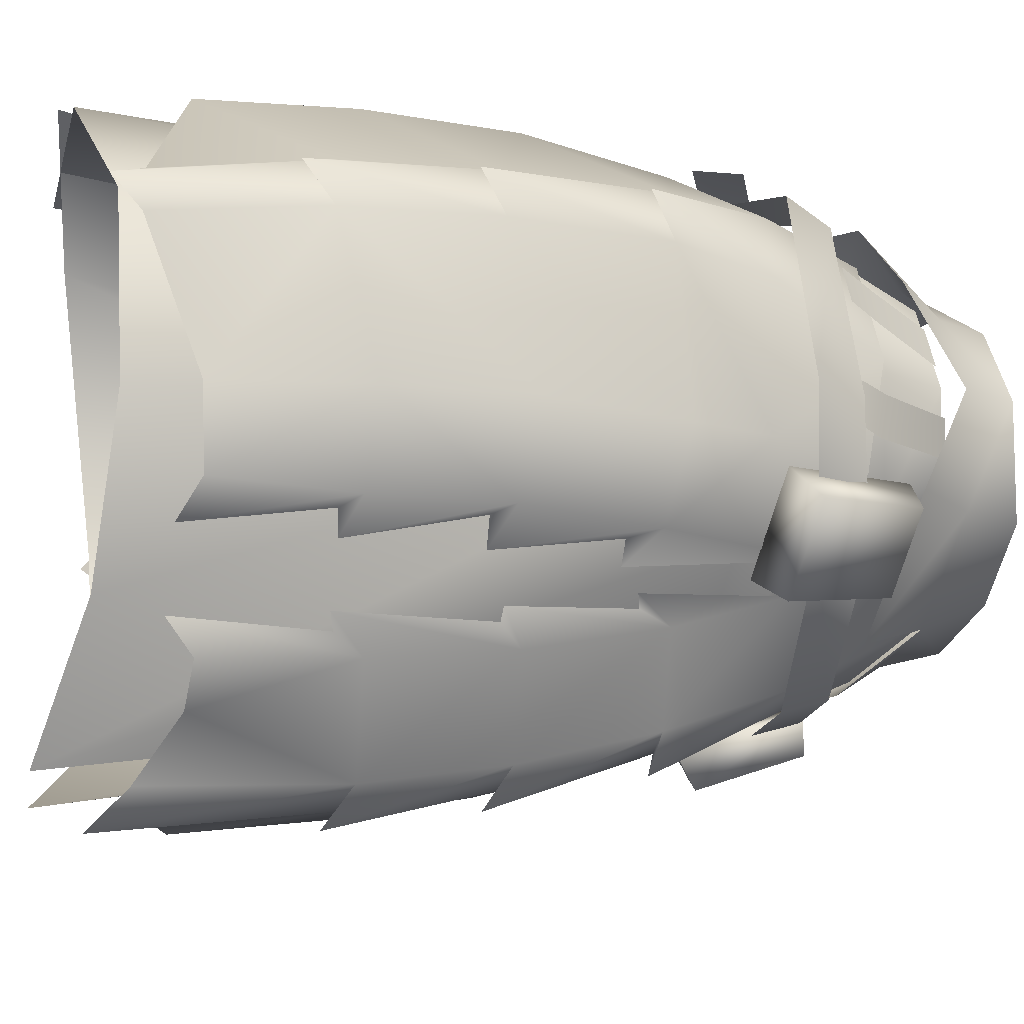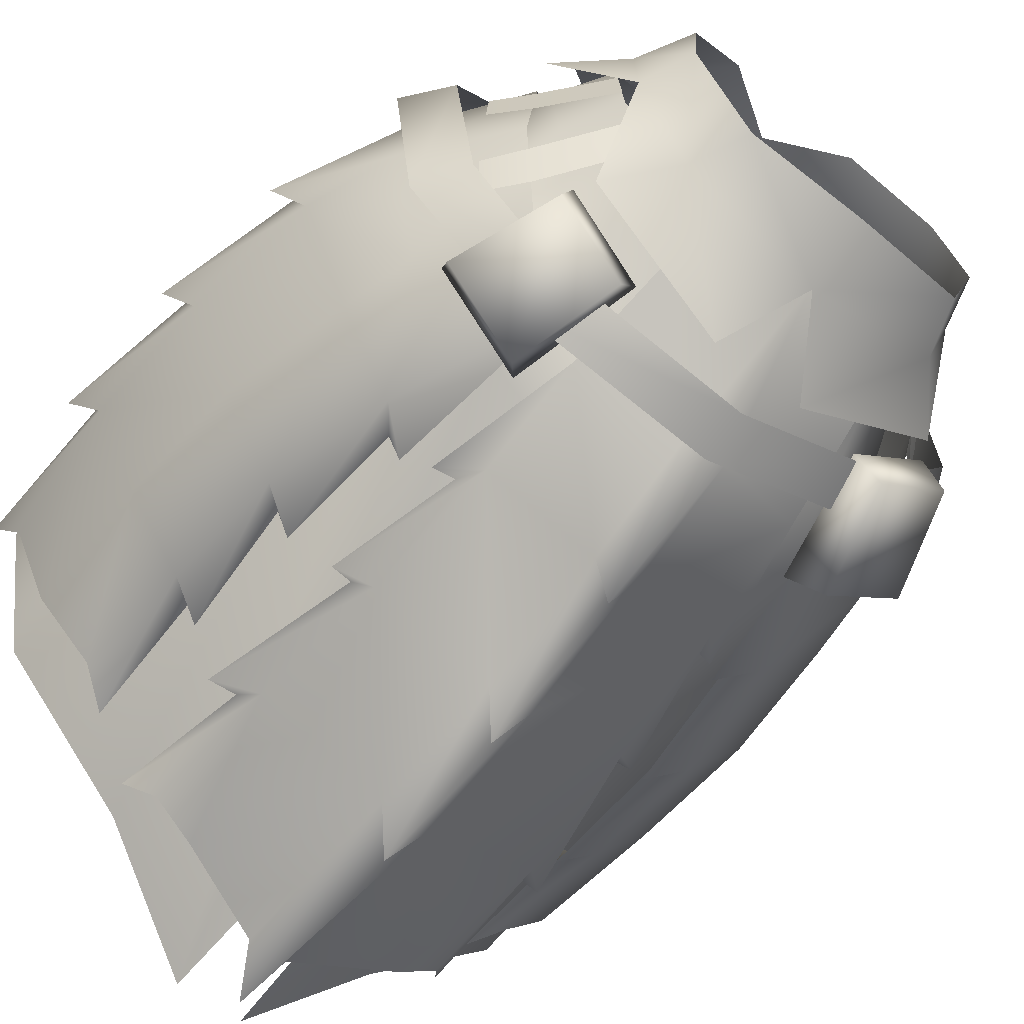
<metadata>
{"format":"obj","ext":"obj","renderer":"f3d","projection":"perspective","resolution":1024,"background":"white","views":[{"elev":-32.3,"azim":80.5,"up":"+Z"},{"elev":-55.0,"azim":139.0,"up":"+Z"}]}
</metadata>
<code>
g mesh00
v 0 -5.058 -16.64
v 13.09 -5.358 -13.96
v 1.613 -13.08 -22.52
v 0 -5.058 -16.64
v 11.72 0.6992 -10.18
v 13.09 -5.358 -13.96
v 17.52 -0.1002 -1.26
v 20.25 -6.085 -3.54
v 17.35 -1.679 7.859
v 18.31 -7.251 8.937
f 1 2 3
f 4 5 6
f 6 5 7
f 6 7 8
f 8 7 9
f 8 9 10
v -25.96 -58.75 2.164
v -22.65 -10.45 -9.047
v -24.39 -57.38 -13.66
v -13.09 -5.358 -13.96
v -14.61 -11.46 -15.82
v -12.77 -58.11 -23.79
v -30 -46.08 3.251
v -27.34 -31.04 6.261
v -28.42 -31.07 1.207
v -27.34 -31.04 6.261
v -30.23 -33.31 4.004
v -28.42 -31.07 1.207
v -26.27 -18.38 6.637
v -29.37 -20.63 4.36
v -27.34 -18.47 1.308
v -27.34 -18.47 1.308
v -30.23 -33.31 4.004
v -26.27 -18.38 6.637
v -27.34 -31.04 6.261
v -20.32 -28.67 15.92
v -27.59 -59.46 2.212
v -27.34 -43.54 5.639
v -28.42 -43.39 0.5868
v -10.6 -43.08 20.9
v -7.569 -42.7 22.33
v -13.44 -41.47 21.46
v -7.531 -30.86 21.28
v -7.794 -19.55 18.01
v -9.888 -17.42 18.4
v -19.28 -1.542 -8.608
v -21.61 -4.669 -8.584
v -19.93 -0.9899 -5.136
v -22.11 -4.256 -5.159
v -19.58 -1.008 1.682
v -21.9 -3.779 1.769
v -18.99 -1.214 5.207
v -21.29 -4.166 5.395
v -18.99 -1.214 5.207
v -15.49 3.96 4.639
v -19.58 -1.008 1.682
v -15.69 4.584 1.036
v -15.57 -2.991 9.943
v -17.19 -5.829 11.03
v -13.26 -4.323 12.11
v -14.89 -7.198 12.96
v -10.37 2.31 10.44
v -12.85 2.972 8.685
v -13.26 -4.323 12.11
v -15.57 -2.991 9.943
v -19.93 -0.9899 -5.136
v -14.77 5.183 -3.065
v -19.28 -1.542 -8.608
v -13.19 5.429 -5.806
v -18.27 -2.009 7.772
v -15.76 -10.72 14.01
v -5.756 -8.393 16.6
v -5.558 -19.97 19.41
v -17.35 -1.679 7.859
v -18.31 -7.251 8.937
v -9.514 -3.459 11.92
v -21.93 -11.52 6.909
v -20.25 -6.085 -3.54
v -18.31 -7.251 8.937
v -25.23 -10.54 0.7093
v -29.37 -20.63 4.36
v -24.1 -10.56 6.978
v -18.05 -16.74 15.01
v -12.59 -29.57 20.39
v -27.59 -59.46 2.212
v -25.63 -56.94 4.398
v -27.34 -43.54 5.639
v -20.37 -53.95 15.77
v -20.66 -41.12 16.32
v -13.46 -52.03 21.72
v -13.44 -41.47 21.46
v -9.138 -53.23 23.07
v -9.796 -31.29 19.84
v -20.19 -1.094 -2.074
v -27.34 -43.54 5.639
v -20.66 -41.12 16.32
v -20.32 -28.67 15.92
v -12.59 -29.57 20.39
v -9.796 -31.29 19.84
v -4.756 -3.93 13.64
v -5.976 -8.711 14.06
v -15.97 -12.9 13.84
v -21.93 -11.52 6.909
v -11.1 -62.97 21.51
v 0 -4.4 14.28
v -4.756 -3.93 13.64
v -1.007 -9.932 15.79
v 0.8978 -15.56 16.98
v 6.483 -64.36 24.92
v -3.016 -61.32 -33.01
v -1.613 -13.08 -22.52
v 0 -5.058 -16.64
v -17.35 -1.679 7.859
v -17.52 -0.1002 -1.26
v -11.72 0.6992 -10.18
v 0 0.599 -12.54
v 11.72 0.6992 -10.18
f 11 12 13
f 12 14 15
f 12 16 13
f 17 18 19
f 20 21 22
f 23 24 25
f 26 27 28
f 28 27 29
f 28 29 30
f 31 32 33
f 34 35 36
f 37 38 39
f 40 41 42
f 42 41 43
f 44 45 46
f 46 45 47
f 48 49 50
f 50 49 51
f 52 53 54
f 54 53 55
f 56 57 58
f 58 57 59
f 60 61 62
f 62 61 63
f 64 65 66
f 66 65 39
f 66 39 67
f 67 39 38
f 68 69 70
f 12 11 71
f 14 12 72
f 72 12 71
f 72 71 73
f 74 75 76
f 76 75 28
f 76 28 77
f 77 28 30
f 77 30 78
f 79 80 81
f 81 80 82
f 81 82 83
f 83 82 84
f 83 84 85
f 85 84 86
f 85 86 34
f 87 37 78
f 78 37 39
f 78 39 77
f 77 39 65
f 77 65 76
f 76 65 64
f 76 64 74
f 74 64 88
f 17 89 18
f 18 89 90
f 18 90 91
f 91 90 36
f 91 36 92
f 92 36 35
f 92 35 93
f 94 70 95
f 95 70 73
f 95 73 96
f 96 73 97
f 96 97 98
f 98 97 11
f 99 100 101
f 101 100 95
f 101 95 102
f 102 95 96
f 102 96 103
f 103 96 98
f 16 12 104
f 104 12 15
f 104 15 105
f 105 15 14
f 105 14 106
f 73 107 72
f 72 107 108
f 72 108 14
f 14 108 109
f 14 109 106
f 106 109 110
f 106 110 111
v 10.6 -43.08 20.9
v 13.44 -41.47 21.46
v 7.569 -42.7 22.33
v 5.756 -8.393 16.6
v 15.76 -10.72 14.01
v 18.27 -2.009 7.772
v 25.23 -10.54 0.7093
v 20.19 -1.094 -2.074
v 15.97 -12.9 13.84
v -6.483 -64.36 24.92
v 11.1 -62.97 21.51
v 21.93 -11.52 6.909
v 25.96 -58.75 2.164
v 21.93 -11.52 6.909
v 22.65 -10.45 -9.047
v 24.39 -57.38 -13.66
v 28.42 -31.07 1.207
v 30.23 -33.31 4.004
v 27.34 -31.04 6.261
v 27.34 -18.47 1.308
v 29.37 -20.63 4.36
v 26.27 -18.38 6.637
v 20.32 -28.67 15.92
v 27.34 -31.04 6.261
v 26.27 -18.38 6.637
v 30.23 -33.31 4.004
v 27.34 -18.47 1.308
v 20.37 -53.95 15.77
v 25.63 -56.94 4.398
v 27.34 -43.54 5.639
v 27.59 -59.46 2.212
v 28.42 -43.39 0.5868
v 13.44 -41.47 21.46
v 10.6 -43.08 20.9
v 9.137 -53.22 23.07
v 9.888 -17.42 18.4
v 7.794 -19.55 18.01
v 7.531 -30.86 21.28
v 5.558 -19.97 19.41
v 19.93 -0.9899 -5.136
v 22.11 -4.256 -5.159
v 19.28 -1.542 -8.608
v 21.61 -4.669 -8.584
v 18.99 -1.214 5.207
v 21.29 -4.166 5.395
v 19.58 -1.008 1.682
v 21.9 -3.779 1.769
v 19.58 -1.008 1.682
v 15.69 4.584 1.036
v 18.99 -1.214 5.207
v 15.49 3.96 4.639
v 13.26 -4.323 12.11
v 14.89 -7.198 12.96
v 15.57 -2.991 9.943
v 17.19 -5.829 11.03
v 13.26 -4.323 12.11
v 15.57 -2.991 9.943
v 10.37 2.31 10.44
v 12.85 2.972 8.685
v 13.19 5.429 -5.806
v 14.77 5.183 -3.065
v 19.28 -1.542 -8.608
v 19.93 -0.9899 -5.136
v 12.77 -58.11 -23.79
v 3.016 -61.32 -33.01
v 14.61 -11.46 -15.82
v 17.35 -1.679 7.859
v 9.514 -3.459 11.92
v 18.31 -7.251 8.937
v 9.796 -31.29 19.84
v 7.569 -42.7 22.33
v 12.59 -29.57 20.39
v 13.44 -41.47 21.46
v 20.32 -28.67 15.92
v 20.66 -41.12 16.32
v 27.34 -31.04 6.261
v 12.59 -29.57 20.39
v 18.05 -16.74 15.01
v 24.1 -10.56 6.978
v 29.37 -20.63 4.36
v 13.46 -52.03 21.72
v 13.44 -41.47 21.46
v 20.37 -53.95 15.77
v 20.66 -41.12 16.32
v 27.34 -43.54 5.639
v 27.34 -31.04 6.261
v 30 -46.08 3.251
v 28.42 -31.07 1.207
v 9.796 -31.29 19.84
v -6.483 -64.36 24.92
v 15.97 -12.9 13.84
v -0.8978 -15.56 16.98
v 5.976 -8.711 14.06
v 1.007 -9.932 15.79
v 4.756 -3.93 13.64
v 0 -4.4 14.28
v 11.1 -62.97 21.51
v 21.93 -11.52 6.909
v 15.97 -12.9 13.84
v 18.31 -7.251 8.937
v 5.976 -8.711 14.06
v 9.514 -3.459 11.92
v 4.756 -3.93 13.64
v 1.613 -13.08 -22.52
v 13.09 -5.358 -13.96
v 20.25 -6.085 -3.54
v 18.31 -7.251 8.937
f 112 113 114
f 115 116 117
f 117 118 119
f 120 121 122
f 123 122 124
f 125 124 126
f 126 124 127
f 128 129 130
f 131 132 133
f 134 135 136
f 136 135 137
f 136 137 138
f 139 140 141
f 141 140 142
f 141 142 143
f 144 145 146
f 147 148 149
f 116 115 147
f 147 115 150
f 147 150 148
f 151 152 153
f 153 152 154
f 155 156 157
f 157 156 158
f 159 160 161
f 161 160 162
f 163 164 165
f 165 164 166
f 167 168 169
f 169 168 170
f 171 172 173
f 173 172 174
f 127 175 126
f 126 175 176
f 126 176 177
f 178 179 180
f 181 182 183
f 183 182 184
f 183 184 185
f 185 184 186
f 185 186 187
f 188 134 189
f 189 134 136
f 189 136 190
f 190 136 191
f 190 191 118
f 146 192 193
f 193 192 194
f 193 194 195
f 195 194 196
f 195 196 197
f 197 196 198
f 197 198 199
f 118 117 190
f 190 117 116
f 190 116 189
f 189 116 147
f 189 147 188
f 188 147 149
f 188 149 200
f 201 202 203
f 203 202 204
f 203 204 205
f 205 204 206
f 205 206 207
f 208 209 210
f 210 209 211
f 210 211 212
f 212 211 213
f 212 213 214
f 176 215 177
f 177 215 216
f 177 216 126
f 126 216 217
f 126 217 125
f 125 217 218
v -23.73 -3.685 -8.373
v -15.03 -0.003928 -14.94
v -15.99 -3.958 -15.96
v 9.514 -3.459 11.92
v 4.365 1.528 12.58
v 4.756 -3.93 13.64
v 0 -16.51 20.56
v -6.365 -28.4 20.87
v 0 -31.69 24.02
v 10.86 3.804 11.89
v 6.202 8.186 12.68
v 0.000923 4.508 13.69
v 15.23 5.48 5.885
v 20.1 0.9978 5.487
v 16.11 6.676 -1.075
v -15.22 5.49 5.885
v -20.1 1.012 5.487
v -15.5 -0.6855 13.79
v 17.53 -6.352 -17.59
v 16.65 -2.219 -16.6
v 25.51 -7.898 -8.086
v 23.01 -3.751 -7.509
v -21.6 0.01768 -7.292
v -23.73 -3.685 -8.373
v -21.32 -1.002 5.009
v -23.44 -4.759 4.896
v -13.12 -3.176 14.47
v -14.07 -7.073 15.27
v 4.38 -7.071 18.95
v 3.83 -11.11 20.16
v 9.679 -7.648 17.97
v 4.38 -7.071 18.95
v 9.385 -11.84 19.26
v 3.83 -11.11 20.16
v -21.6 0.01768 -7.292
v 16.65 -2.219 -16.6
v 17.53 -6.352 -17.59
v 0 -1.116 -20.26
v 0 -4.993 -21.73
v -15.03 -0.003928 -14.94
v -15.99 -3.958 -15.96
v 25.99 -9.555 7.829
v 25.51 -7.898 -8.086
v 23.41 -5.482 7.302
v 23.01 -3.751 -7.509
v -13.12 -3.176 14.47
v -21.32 -1.002 5.009
v -14.07 -7.073 15.27
v -23.44 -4.759 4.896
v 10.82 -0.1611 -15.85
v 12.85 0.3673 -18.43
v 13.38 -10.47 -18.25
v 15.4 -8.267 -21.04
v 19.15 1.314 -14.36
v 17.65 0.9506 -11.35
v 22.44 -7.088 -16.46
v 21.21 -9.255 -13.16
v -22.45 -7.069 -16.45
v -21.22 -9.237 -13.16
v -19.17 1.332 -14.35
v -17.67 0.9663 -11.34
v -13.4 -10.45 -18.25
v -15.42 -8.245 -21.03
v -10.84 -0.1434 -15.85
v -12.87 0.3869 -18.43
v 5.798 -6.59 17.99
v 15.5 -0.6953 13.79
v 0 0.3693 15.29
v 4.199 0.7935 -17.49
v 0.001845 6.896 -13.22
v 12.3 7.194 -9.816
v 10.3 11.79 -9.218
v 14.4 10.99 -0.5769
v -4.2 0.7955 -17.49
v -12.3 7.202 -9.815
v -16.8 2.402 -11.11
v -16.11 6.688 -1.074
v 19.26 -10.9 15.11
v 9.679 -7.648 17.97
v 17.82 -14.62 16.13
v 9.385 -11.84 19.26
v 6.365 -28.4 20.87
v 5.618 -13.24 17.96
v 0 0.3693 15.29
v 4.365 1.762 13.81
v -8.731 1.958 11.2
v -9.514 -3.459 11.92
v -4.365 1.528 12.58
v -4.756 -3.93 13.64
v -9.514 -3.459 11.92
v -8.731 1.958 11.2
v -17.35 -1.679 7.859
v -15.23 3.498 6.518
v 11.2 5.499 -7.592
v 15.71 4.798 -1.026
v 11.72 0.6992 -10.18
v 15.23 3.498 6.518
v 17.35 -1.679 7.859
v 17.52 -0.1002 -1.26
v 8.731 1.958 11.2
v 17.35 -1.679 7.859
v 15.23 3.498 6.518
v -11.72 0.6992 -10.18
v -11.2 5.499 -7.592
v 0 0.599 -12.54
v 0 5.6 -9.829
v 11.72 0.6992 -10.18
v 11.2 5.499 -7.592
v -11.72 0.6992 -10.18
v -15.71 4.798 -1.026
v -11.2 5.499 -7.592
v -17.52 -0.1002 -1.26
v -17.35 -1.679 7.859
v -15.23 3.498 6.518
v 4.756 -3.93 13.64
v 4.365 1.528 12.58
v 0 -4.4 14.28
v 0 1.098 13.2
v -4.756 -3.93 13.64
v -4.365 1.528 12.58
v 9.385 -11.84 19.26
v 25.99 -9.555 7.829
v 9.679 -7.648 17.97
v 23.41 -5.482 7.302
v -5.618 -13.24 17.96
v -4.365 1.762 13.81
v 12.85 0.3673 -18.43
v 19.15 1.314 -14.36
v 15.4 -8.267 -21.04
v 22.44 -7.088 -16.46
v 13.38 -10.47 -18.25
v 21.21 -9.255 -13.16
v 10.82 -0.1611 -15.85
v 17.65 0.9506 -11.35
v -13.4 -10.45 -18.25
v -21.22 -9.237 -13.16
v -15.42 -8.245 -21.03
v -22.45 -7.069 -16.45
v -12.87 0.3869 -18.43
v -19.17 1.332 -14.35
v -10.84 -0.1434 -15.85
v -17.67 0.9663 -11.34
v 12.74 9.834 6.886
v 16.8 2.392 -11.11
v -5.802 -6.586 17.99
v -10.86 3.81 11.89
v -12.73 9.842 6.886
v -14.4 11 -0.5769
v -6.197 8.19 12.68
v -10.3 11.8 -9.217
v 0.003691 12.4 -10.42
f 219 220 221
f 222 223 224
f 225 226 227
f 228 229 230
f 231 232 233
f 234 235 236
f 237 238 239
f 239 238 240
f 241 242 243
f 243 242 244
f 245 246 247
f 247 246 248
f 249 250 251
f 251 250 252
f 220 219 253
f 254 255 256
f 256 255 257
f 256 257 258
f 258 257 259
f 260 261 262
f 262 261 263
f 264 265 266
f 266 265 267
f 268 269 270
f 270 269 271
f 272 273 274
f 274 273 275
f 276 277 278
f 278 277 279
f 280 281 282
f 282 281 283
f 284 285 286
f 287 288 289
f 289 288 290
f 289 290 291
f 288 292 293
f 293 292 294
f 293 294 295
f 296 297 298
f 298 297 299
f 227 300 225
f 225 300 301
f 225 301 302
f 302 301 303
f 304 305 306
f 306 305 307
f 308 309 310
f 310 309 311
f 312 313 314
f 315 316 313
f 313 316 317
f 313 317 314
f 223 222 318
f 318 222 319
f 318 319 320
f 321 322 323
f 323 322 324
f 323 324 325
f 325 324 326
f 327 328 329
f 327 330 328
f 328 330 331
f 328 331 332
f 333 334 335
f 335 334 336
f 335 336 337
f 337 336 338
f 339 340 341
f 341 340 342
f 226 225 343
f 343 225 302
f 343 302 344
f 345 346 347
f 347 346 348
f 347 348 349
f 349 348 350
f 349 350 351
f 351 350 352
f 351 352 345
f 345 352 346
f 353 354 355
f 355 354 356
f 355 356 357
f 357 356 358
f 357 358 359
f 359 358 360
f 359 360 353
f 353 360 354
f 229 228 361
f 361 228 231
f 361 231 291
f 291 231 233
f 291 233 289
f 289 233 362
f 289 362 287
f 363 286 236
f 236 286 364
f 236 364 234
f 234 364 365
f 234 365 366
f 232 231 285
f 285 231 228
f 285 228 286
f 286 228 230
f 286 230 364
f 364 230 367
f 364 367 365
f 235 234 295
f 295 234 366
f 295 366 293
f 293 366 368
f 293 368 288
f 288 368 369
f 288 369 290
v 28.42 -43.39 0.5868
v 30 -46.08 3.251
v 27.34 -43.54 5.639
v 26.54 -56.89 -0.1655
v 27.59 -59.46 2.212
v 25.63 -56.94 4.398
f 370 371 372
f 373 374 375
v -27.34 -43.54 5.639
v -30 -46.08 3.251
v -28.42 -43.39 0.5868
v -25.63 -56.94 4.398
v -27.59 -59.46 2.212
v -26.55 -56.89 -0.1655
f 376 377 378
f 379 380 381
v 20.19 -1.094 -2.074
v 25.23 -10.54 0.7093
v 22.88 -10.65 -11.85
v 29.37 -20.63 4.36
v 27.34 -18.47 1.308
v 25.23 -10.54 0.7093
v 27.34 -18.47 1.308
v 24.16 -16.83 -12.1
v 18.69 -18.03 -17.8
v 16.62 -20.44 -17.67
v 15.45 -20.58 -19.38
v 13.73 -5.156 -16.25
v 18.43 -2.443 -11.28
f 382 383 384
f 385 386 387
f 383 388 384
f 384 388 389
f 384 389 390
f 391 392 390
f 390 392 393
f 390 393 384
f 384 393 394
f 384 394 382
v -25.23 -10.54 0.7093
v -27.34 -18.47 1.308
v -29.37 -20.63 4.36
v -18.69 -18.03 -17.8
v -24.16 -16.83 -12.1
v -22.88 -10.65 -11.85
v -27.34 -18.47 1.308
v -25.23 -10.54 0.7093
v -20.19 -1.094 -2.074
v -18.43 -2.443 -11.28
v -13.73 -5.156 -16.25
v -15.45 -20.58 -19.38
v -16.62 -20.44 -17.67
f 395 396 397
f 398 399 400
f 399 401 400
f 400 401 402
f 400 402 403
f 403 404 400
f 400 404 405
f 400 405 398
f 398 405 406
f 398 406 407
v 1.871 -4.775 -20.72
v -0.01753 -15.6 -28.09
v -1.853 -4.775 -20.72
v -1.838 -14.77 -25.18
v 1.856 -14.77 -25.18
v 10.84 -6.833 -17.83
v 11.1 -16.01 -21.52
v 13.71 -18.98 -20.4
v 11.86 -18.55 -20.6
v -11.84 -18.55 -20.6
v -13.69 -18.98 -20.4
v -11.08 -16.01 -21.52
v -10.82 -6.833 -17.83
v -1.838 -14.77 -25.18
v -1.853 -4.775 -20.72
f 408 409 410
f 411 409 412
f 409 408 412
f 412 408 413
f 412 413 414
f 414 413 415
f 414 415 416
f 417 418 419
f 419 418 420
f 419 420 421
f 421 420 422
f 421 422 409
v 30 -46.08 3.251
v 28.42 -43.39 0.5868
v 28.42 -31.07 1.207
v 17.99 -41.38 -20.64
v 18.72 -30.71 -18.01
v 20.91 -29 -18.2
v 28.42 -31.07 1.207
v 24.16 -16.83 -12.1
v 27.34 -18.47 1.308
v 30.23 -33.31 4.004
v 28.42 -31.07 1.207
v 27.34 -18.47 1.308
v 18.72 -30.71 -18.01
v 17.61 -30.76 -20.29
v 20.91 -29 -18.2
v 18.76 -41.49 -18.56
v 21.05 -39.9 -18.67
v 26.27 -39.49 -12.87
v 26.08 -27.98 -12.43
v 28.42 -43.39 0.5868
v 28.42 -31.07 1.207
v 26.08 -27.98 -12.43
v 18.69 -18.03 -17.8
v 16.62 -20.44 -17.67
f 423 424 425
f 426 427 428
f 429 430 431
f 432 433 434
f 435 436 437
f 438 426 439
f 439 426 428
f 439 428 440
f 440 428 441
f 440 441 442
f 442 441 443
f 429 444 430
f 430 444 437
f 430 437 445
f 445 437 436
f 445 436 446
v -24.16 -16.83 -12.1
v -28.42 -31.07 1.207
v -27.34 -18.47 1.308
v -28.42 -31.07 1.207
v -28.42 -43.39 0.5868
v -30 -46.08 3.251
v -27.34 -18.47 1.308
v -28.42 -31.07 1.207
v -30.23 -33.31 4.004
v -18.69 -18.03 -17.8
v -16.62 -20.44 -17.67
v -17.61 -30.76 -20.29
v -28.42 -31.07 1.207
v -26.08 -27.98 -12.43
v -28.42 -43.39 0.5868
v -26.08 -27.98 -12.43
v -20.91 -29 -18.2
v -18.72 -30.71 -18.01
v -18.72 -30.71 -18.01
v -17.99 -41.38 -20.64
v -20.91 -29 -18.2
v -21.05 -39.9 -18.67
v -26.27 -39.49 -12.87
f 447 448 449
f 450 451 452
f 453 454 455
f 456 457 458
f 459 460 461
f 448 447 462
f 462 447 456
f 462 456 463
f 463 456 458
f 463 458 464
f 465 466 467
f 467 466 468
f 467 468 460
f 460 468 469
f 460 469 461
v 2.004 -26.18 -29.02
v 0.004613 -40.17 -34.59
v -2.004 -26.18 -29.02
v 1.856 -14.77 -25.18
v 0.001845 -28.26 -32.07
v -1.838 -14.77 -25.18
v -2.197 -37.9 -31.68
v 0.004613 -40.17 -34.59
v 2.201 -37.9 -31.68
v 12.03 -27.29 -24.93
v 12.91 -28.98 -23.31
v 16.09 -41.52 -25.41
v -16.09 -41.52 -25.41
v -12.91 -28.98 -23.31
v -12.03 -27.29 -24.93
v -14.67 -29.01 -22.99
v -11.84 -18.55 -20.6
v -11.08 -16.01 -21.52
v -2.004 -26.18 -29.02
v 0.001845 -28.26 -32.07
v 2.004 -26.18 -29.02
v 11.1 -16.01 -21.52
v 11.86 -18.55 -20.6
v 14.67 -29.01 -22.99
v 2.201 -37.9 -31.68
v 13.11 -38.75 -27.29
v 13.81 -41.07 -25.76
v -13.82 -41.07 -25.76
v -13.11 -38.75 -27.29
v -2.197 -37.9 -31.68
v -2.004 -26.18 -29.02
v -12.91 -28.98 -23.31
v -12.03 -27.29 -24.93
v -2.004 -26.18 -29.02
v -1.838 -14.77 -25.18
v 2.004 -26.18 -29.02
v 12.03 -27.29 -24.93
v 12.91 -28.98 -23.31
f 470 471 472
f 473 474 475
f 476 477 478
f 479 480 481
f 482 483 484
f 485 486 487
f 488 489 490
f 491 492 493
f 471 470 494
f 494 470 479
f 494 479 495
f 495 479 481
f 495 481 496
f 497 482 498
f 498 482 484
f 498 484 499
f 499 484 500
f 499 500 471
f 501 485 502
f 502 485 487
f 502 487 503
f 503 487 504
f 503 504 474
f 474 473 505
f 505 473 491
f 505 491 506
f 506 491 493
f 506 493 507
v -21.05 -39.9 -18.67
v -17.99 -41.38 -20.64
v -18.76 -41.49 -18.56
f 508 509 510
v 21.05 -39.9 -18.67
v 18.38 -52.79 -20.72
v 18.76 -41.49 -18.56
v 27.59 -59.46 2.212
v 26.54 -56.89 -0.1655
v 28.42 -43.39 0.5868
v 21.05 -39.9 -18.67
v 21.18 -51.1 -18.4
v 26.27 -39.49 -12.87
v 25.78 -51.79 -13.59
v 28.42 -43.39 0.5868
v 26.54 -56.89 -0.1655
f 511 512 513
f 514 515 516
f 512 517 518
f 518 517 519
f 518 519 520
f 520 519 521
f 520 521 522
v -28.42 -43.39 0.5868
v -26.55 -56.89 -0.1655
v -27.59 -59.46 2.212
f 523 524 525
v -9.503 3.569 -13.09
v -1.853 -4.775 -20.72
v -10.82 -6.833 -17.83
v -15.36 -52.94 -26.48
v -13.82 -41.07 -25.76
v -13.11 -38.75 -27.29
v -0.04244 -57.16 -36.14
v -2.197 -37.9 -31.68
v 2.201 -37.9 -31.68
v 0.02399 6.923 -12.77
v -1.853 -4.775 -20.72
v 1.871 -4.775 -20.72
v 9.503 3.569 -13.09
v 10.84 -6.833 -17.83
v 13.11 -38.75 -27.29
v 13.81 -41.07 -25.76
v 15.36 -52.94 -26.48
v -1.756 -54.07 -32.97
v -2.197 -37.9 -31.68
v -9.983 -50.93 -30.98
v -13.6 -50.64 -28.65
v 13.59 -50.64 -28.65
v 9.982 -50.93 -30.98
v 1.755 -54.07 -32.97
f 526 527 528
f 529 530 531
f 532 533 534
f 527 526 535
f 536 535 537
f 537 535 538
f 537 538 539
f 540 541 542
f 532 543 544
f 544 543 545
f 544 545 531
f 531 545 546
f 531 546 529
f 542 547 540
f 540 547 548
f 540 548 534
f 534 548 549
f 534 549 532
v -25.78 -51.79 -13.59
v -26.55 -56.89 -0.1655
v -28.42 -43.39 0.5868
v -21.05 -39.9 -18.67
v -18.76 -41.49 -18.56
v -18.38 -52.79 -20.72
v -26.27 -39.49 -12.87
v -21.18 -51.1 -18.4
f 550 551 552
f 553 554 555
f 552 556 550
f 550 556 553
f 550 553 557
f 557 553 555

</code>
